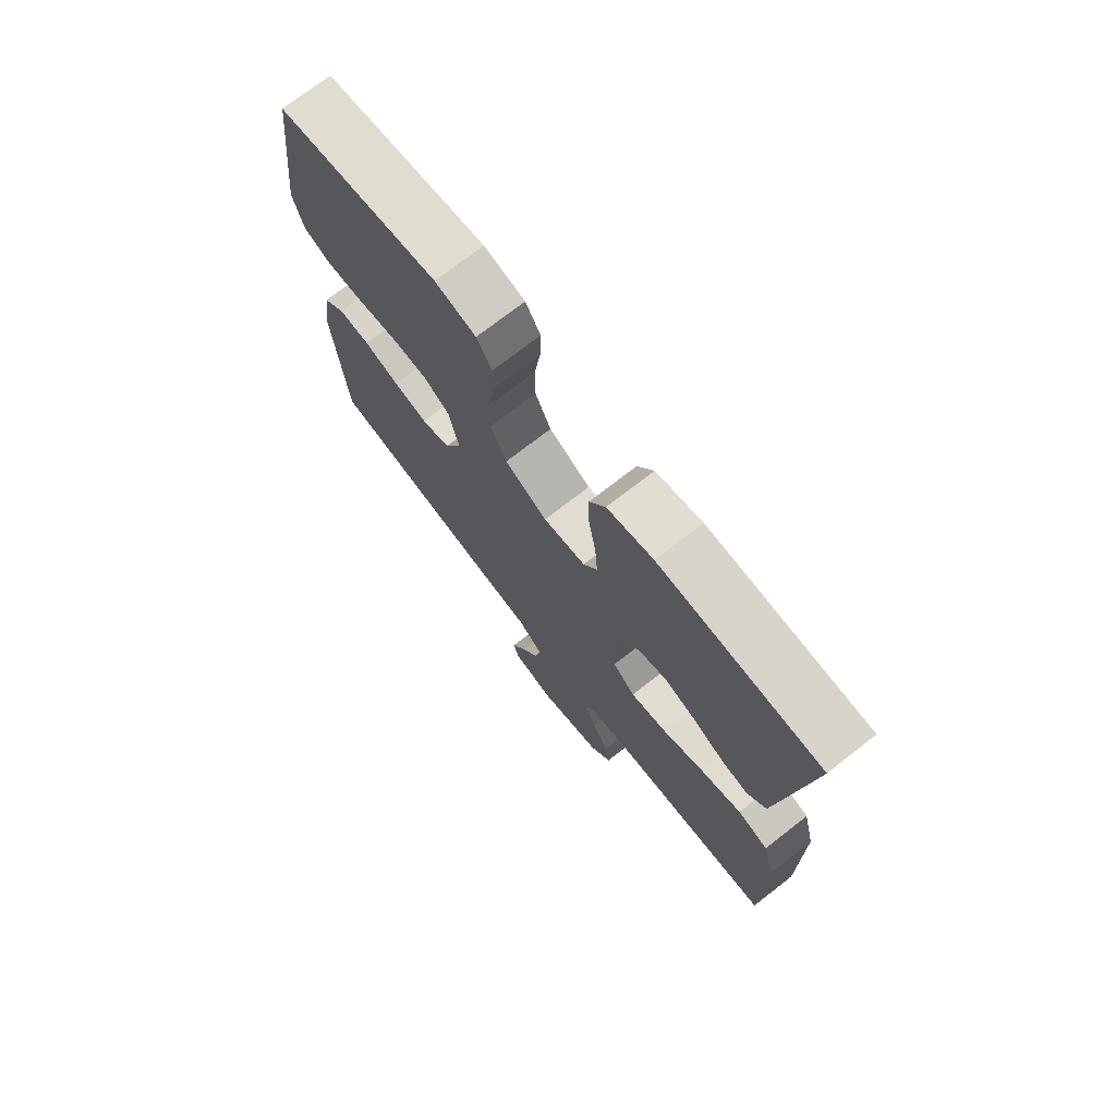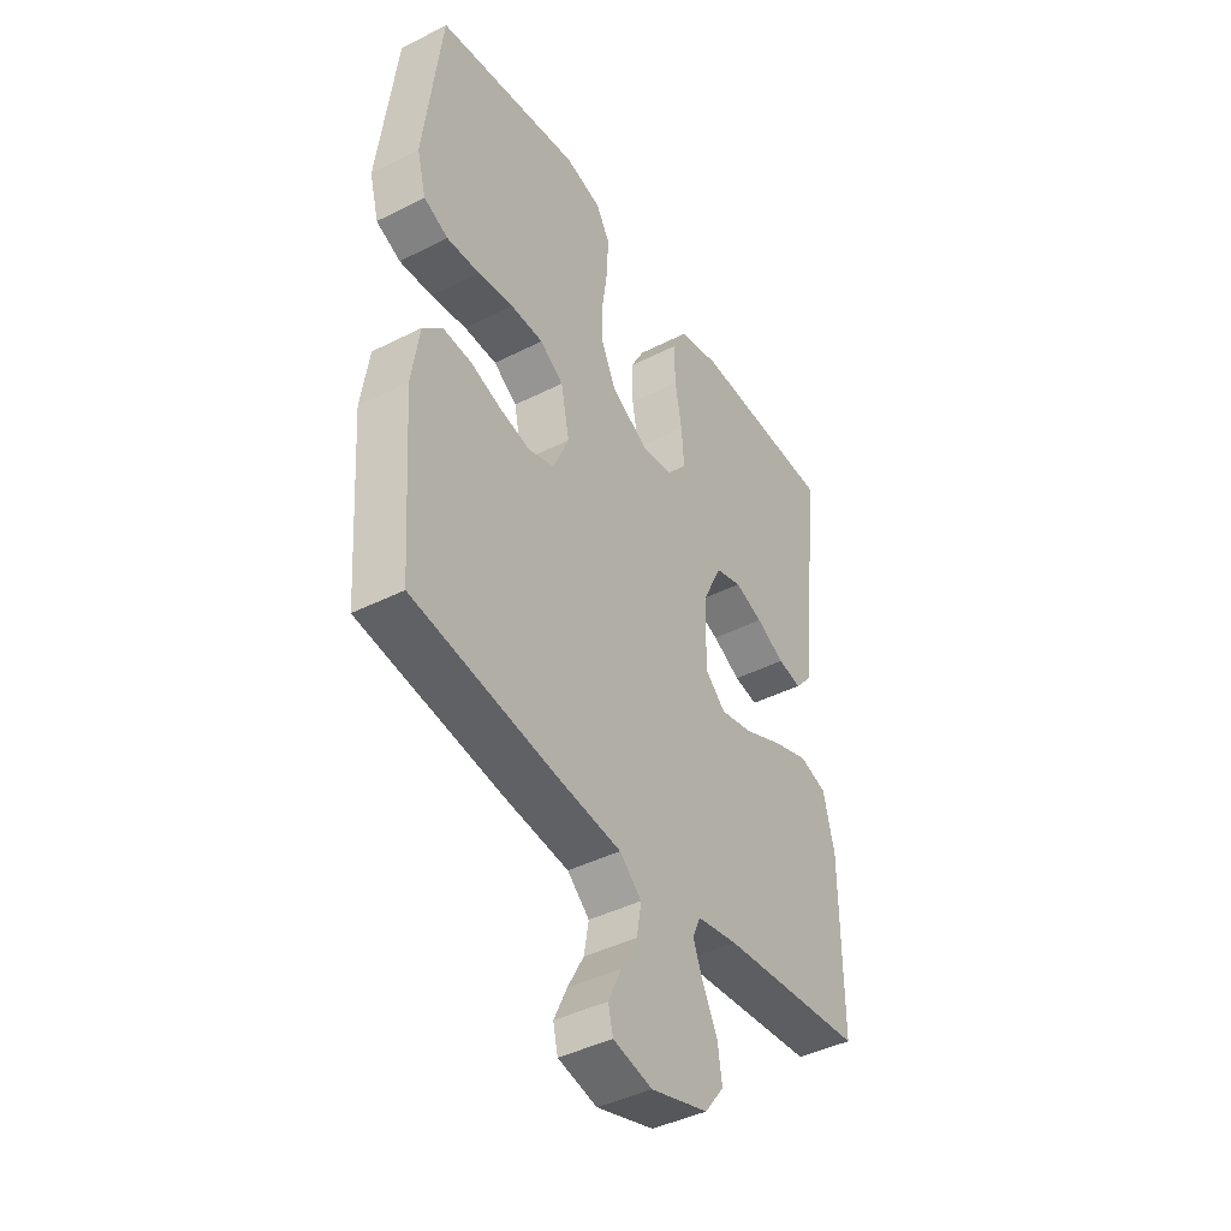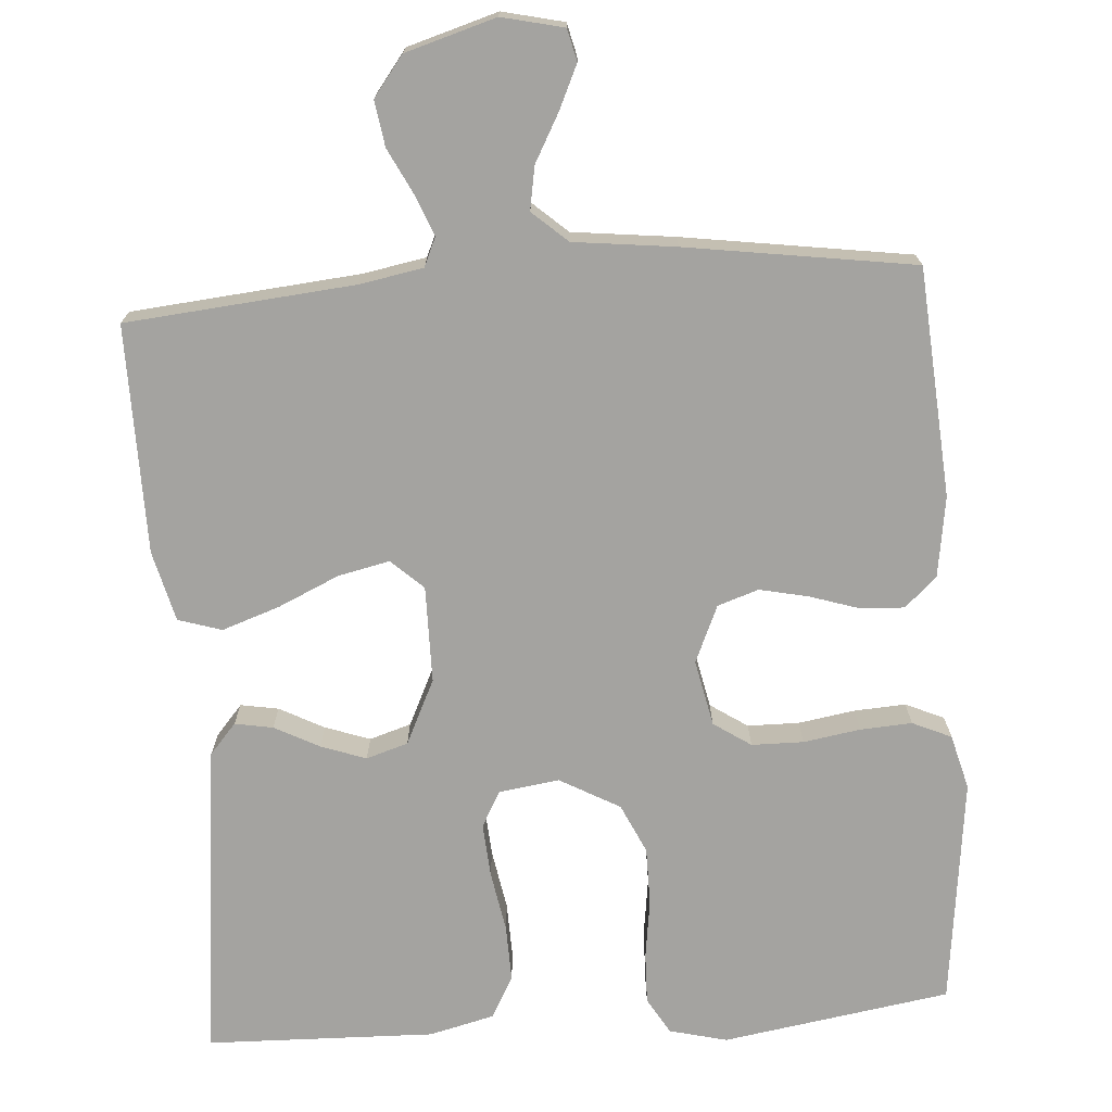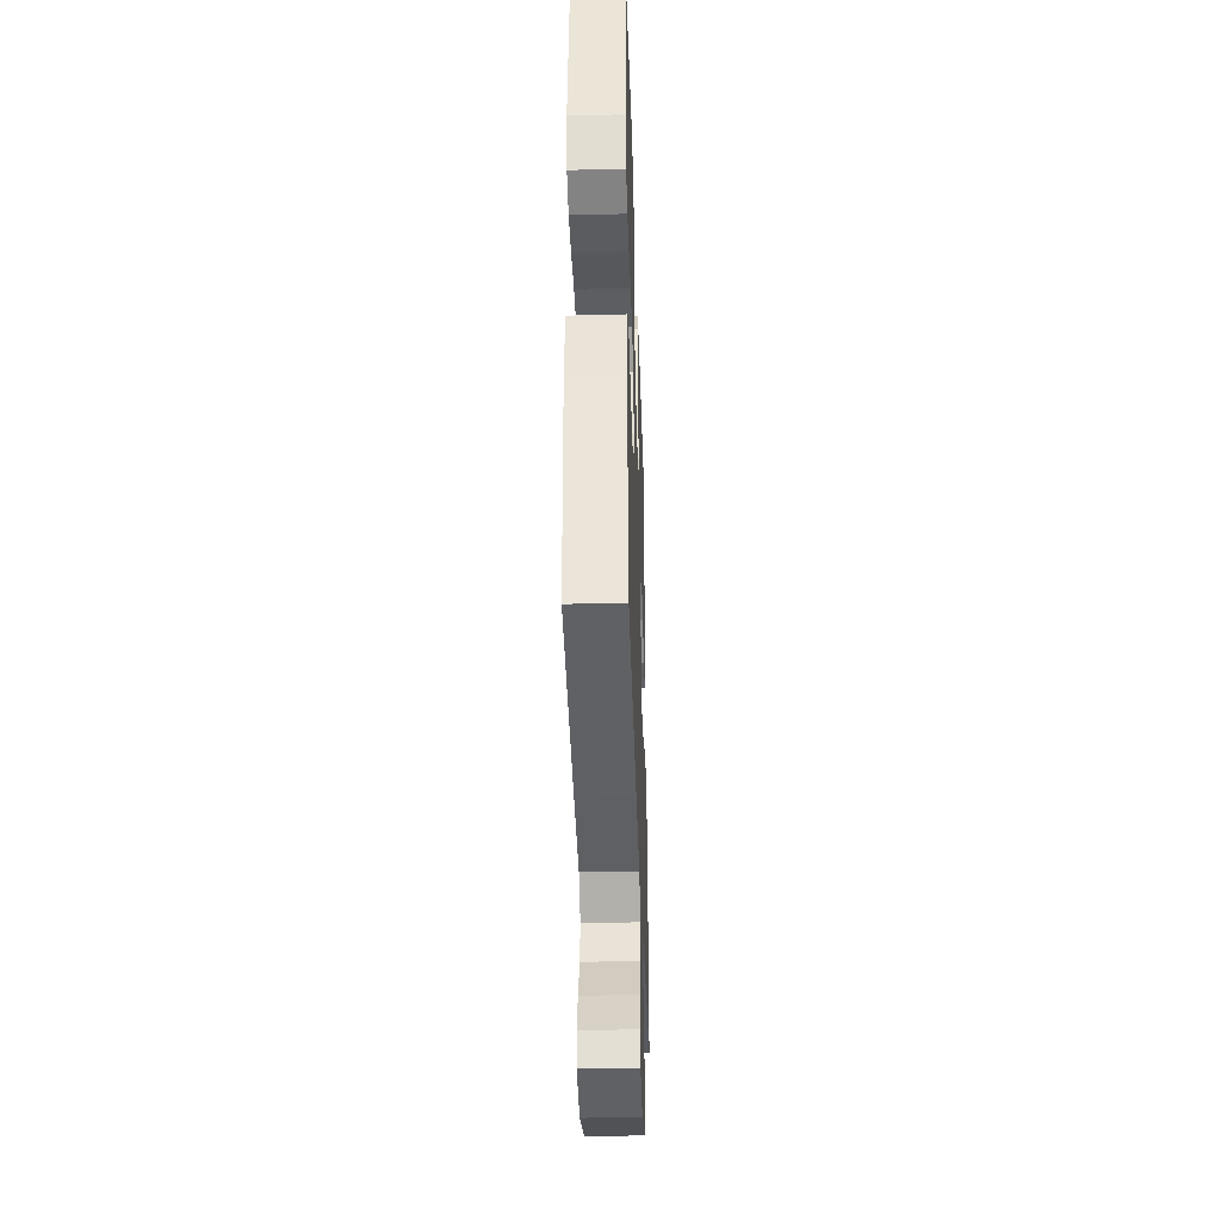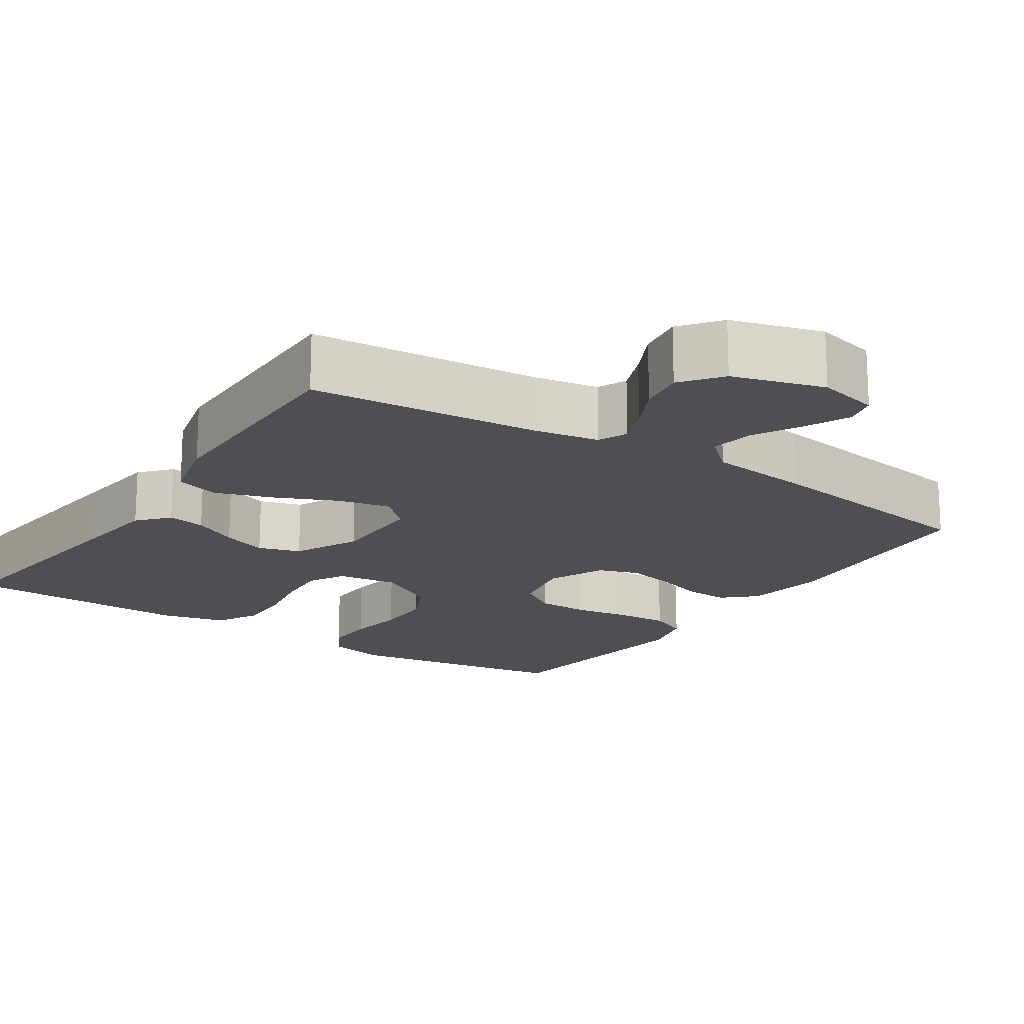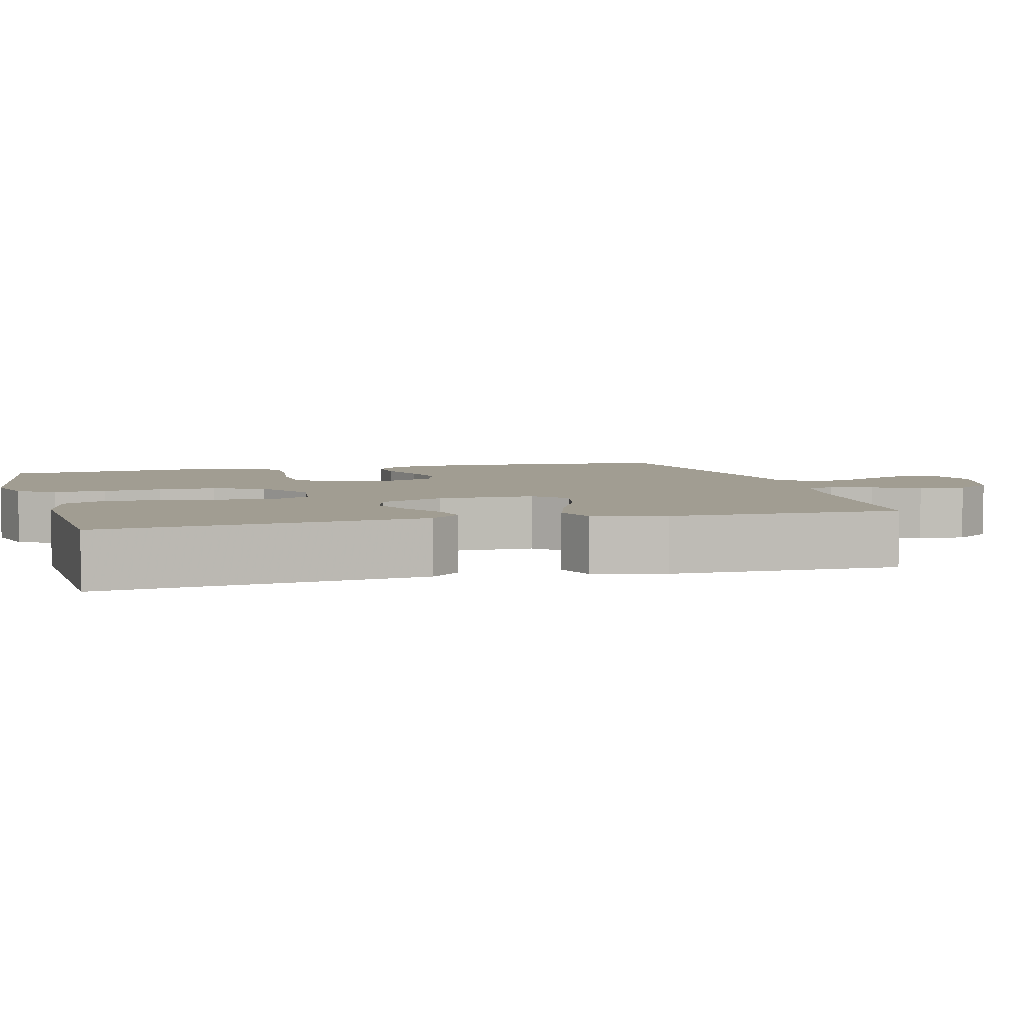
<metadata>
{"format":"obj","ext":"obj","renderer":"f3d","projection":"perspective","resolution":1024,"background":"white","views":[{"elev":73.7,"azim":52.2,"up":"+Z"},{"elev":-42.2,"azim":-58.7,"up":"+Z"},{"elev":-72.8,"azim":-175.8,"up":"+Y"},{"elev":-37.0,"azim":-88.1,"up":"+Z"},{"elev":-17.7,"azim":146.4,"up":"+Y"},{"elev":4.7,"azim":74.6,"up":"+Y"}]}
</metadata>
<code>
v -0.5 0.07 0.5
v -0.2 0.07 0.547
v -0.124 0.07 0.528
v -0.096 0.07 0.48
v -0.098 0.07 0.413
v -0.109 0.07 0.336
v -0.109 0.07 0.26
v -0.079 0.07 0.195
v 0 0.07 0.151
v 0.079 0.07 0.162
v 0.105 0.07 0.209
v 0.1 0.07 0.279
v 0.086 0.07 0.359
v 0.084 0.07 0.433
v 0.114 0.07 0.488
v 0.2 0.07 0.509
v 0.5 0.07 0.5
v 0.466 0.07 0.2
v 0.452 0.07 0.081
v 0.417 0.07 0.041
v 0.367 0.07 0.05
v 0.308 0.07 0.081
v 0.249 0.07 0.102
v 0.194 0.07 0.085
v 0.153 0.07 0
v 0.152 0.07 -0.127
v 0.194 0.07 -0.166
v 0.262 0.07 -0.151
v 0.342 0.07 -0.115
v 0.418 0.07 -0.089
v 0.475 0.07 -0.107
v 0.498 0.07 -0.2
v 0.5 0.07 -0.5
v 0.2 0.07 -0.527
v 0.116 0.07 -0.542
v 0.099 0.07 -0.58
v 0.12 0.07 -0.633
v 0.15 0.07 -0.693
v 0.159 0.07 -0.753
v 0.119 0.07 -0.805
v 0 0.07 -0.84
v -0.081 0.07 -0.821
v -0.091 0.07 -0.779
v -0.064 0.07 -0.721
v -0.03 0.07 -0.659
v -0.02 0.07 -0.602
v -0.066 0.07 -0.561
v -0.2 0.07 -0.545
v -0.5 0.07 -0.5
v -0.521 0.07 -0.2
v -0.505 0.07 -0.094
v -0.463 0.07 -0.055
v -0.405 0.07 -0.058
v -0.34 0.07 -0.079
v -0.276 0.07 -0.093
v -0.222 0.07 -0.075
v -0.189 0.07 0
v -0.207 0.07 0.087
v -0.256 0.07 0.12
v -0.324 0.07 0.121
v -0.399 0.07 0.109
v -0.467 0.07 0.105
v -0.518 0.07 0.128
v -0.537 0.07 0.2
v -0.5 0 0.5
v -0.2 0 0.547
v -0.124 0 0.528
v -0.096 0 0.48
v -0.098 0 0.413
v -0.109 0 0.336
v -0.109 0 0.26
v -0.079 0 0.195
v 0 0 0.151
v 0.079 0 0.162
v 0.105 0 0.209
v 0.1 0 0.279
v 0.086 0 0.359
v 0.084 0 0.433
v 0.114 0 0.488
v 0.2 0 0.509
v 0.5 0 0.5
v 0.466 0 0.2
v 0.452 0 0.081
v 0.417 0 0.041
v 0.367 0 0.05
v 0.308 0 0.081
v 0.249 0 0.102
v 0.194 0 0.085
v 0.153 0 0
v 0.152 0 -0.127
v 0.194 0 -0.166
v 0.262 0 -0.151
v 0.342 0 -0.115
v 0.418 0 -0.089
v 0.475 0 -0.107
v 0.498 0 -0.2
v 0.5 0 -0.5
v 0.2 0 -0.527
v 0.116 0 -0.542
v 0.099 0 -0.58
v 0.12 0 -0.633
v 0.15 0 -0.693
v 0.159 0 -0.753
v 0.119 0 -0.805
v 0 0 -0.84
v -0.081 0 -0.821
v -0.091 0 -0.779
v -0.064 0 -0.721
v -0.03 0 -0.659
v -0.02 0 -0.602
v -0.066 0 -0.561
v -0.2 0 -0.545
v -0.5 0 -0.5
v -0.521 0 -0.2
v -0.505 0 -0.094
v -0.463 0 -0.055
v -0.405 0 -0.058
v -0.34 0 -0.079
v -0.276 0 -0.093
v -0.222 0 -0.075
v -0.189 0 0
v -0.207 0 0.087
v -0.256 0 0.12
v -0.324 0 0.121
v -0.399 0 0.109
v -0.467 0 0.105
v -0.518 0 0.128
v -0.537 0 0.2
f 60 61 62 63
f 59 60 63 64
f 51 52 53 54
f 51 54 55
f 50 51 55
f 47 48 49 50
f 47 50 55 56
f 42 43 44 45
f 40 41 42 45
f 40 45 46
f 37 38 39 40
f 36 37 40 46
f 35 36 46 47
f 31 32 33 34
f 28 29 30 31
f 27 28 31 34
f 26 27 34 35
f 19 20 21 22
f 19 22 23
f 18 19 23
f 17 18 23 24
f 15 16 17 24
f 12 13 14 15
f 11 12 15 24
f 3 4 5 6
f 3 6 7
f 2 3 7
f 59 64 1 2
f 58 59 2 7
f 57 58 7 8
f 56 57 8 9
f 47 56 9 10
f 25 26 35 47
f 25 47 10 11
f 11 24 25
f 127 126 125 124
f 128 127 124 123
f 118 117 116 115
f 119 118 115
f 119 115 114
f 114 113 112 111
f 120 119 114 111
f 109 108 107 106
f 109 106 105 104
f 110 109 104
f 104 103 102 101
f 110 104 101 100
f 111 110 100 99
f 98 97 96 95
f 95 94 93 92
f 98 95 92 91
f 99 98 91 90
f 86 85 84 83
f 87 86 83
f 87 83 82
f 88 87 82 81
f 88 81 80 79
f 79 78 77 76
f 88 79 76 75
f 70 69 68 67
f 71 70 67
f 71 67 66
f 66 65 128 123
f 71 66 123 122
f 72 71 122 121
f 73 72 121 120
f 74 73 120 111
f 111 99 90 89
f 75 74 111 89
f 89 88 75
f 1 65 66 2
f 2 66 67 3
f 3 67 68 4
f 4 68 69 5
f 5 69 70 6
f 6 70 71 7
f 7 71 72 8
f 8 72 73 9
f 9 73 74 10
f 10 74 75 11
f 11 75 76 12
f 12 76 77 13
f 13 77 78 14
f 14 78 79 15
f 15 79 80 16
f 16 80 81 17
f 17 81 82 18
f 18 82 83 19
f 19 83 84 20
f 20 84 85 21
f 21 85 86 22
f 22 86 87 23
f 23 87 88 24
f 24 88 89 25
f 25 89 90 26
f 26 90 91 27
f 27 91 92 28
f 28 92 93 29
f 29 93 94 30
f 30 94 95 31
f 31 95 96 32
f 32 96 97 33
f 33 97 98 34
f 34 98 99 35
f 35 99 100 36
f 36 100 101 37
f 37 101 102 38
f 38 102 103 39
f 39 103 104 40
f 40 104 105 41
f 41 105 106 42
f 42 106 107 43
f 43 107 108 44
f 44 108 109 45
f 45 109 110 46
f 46 110 111 47
f 47 111 112 48
f 48 112 113 49
f 49 113 114 50
f 50 114 115 51
f 51 115 116 52
f 52 116 117 53
f 53 117 118 54
f 54 118 119 55
f 55 119 120 56
f 56 120 121 57
f 57 121 122 58
f 58 122 123 59
f 59 123 124 60
f 60 124 125 61
f 61 125 126 62
f 62 126 127 63
f 63 127 128 64
f 64 128 65 1

</code>
